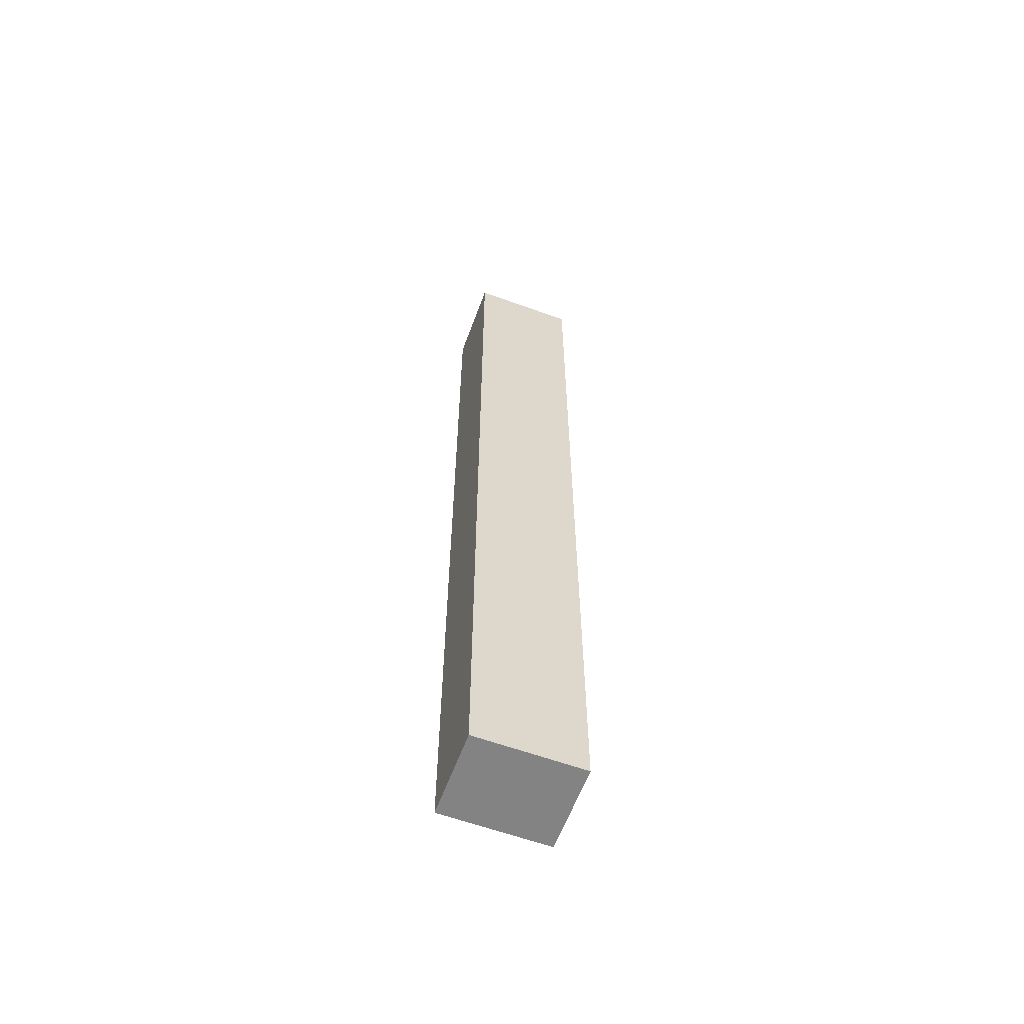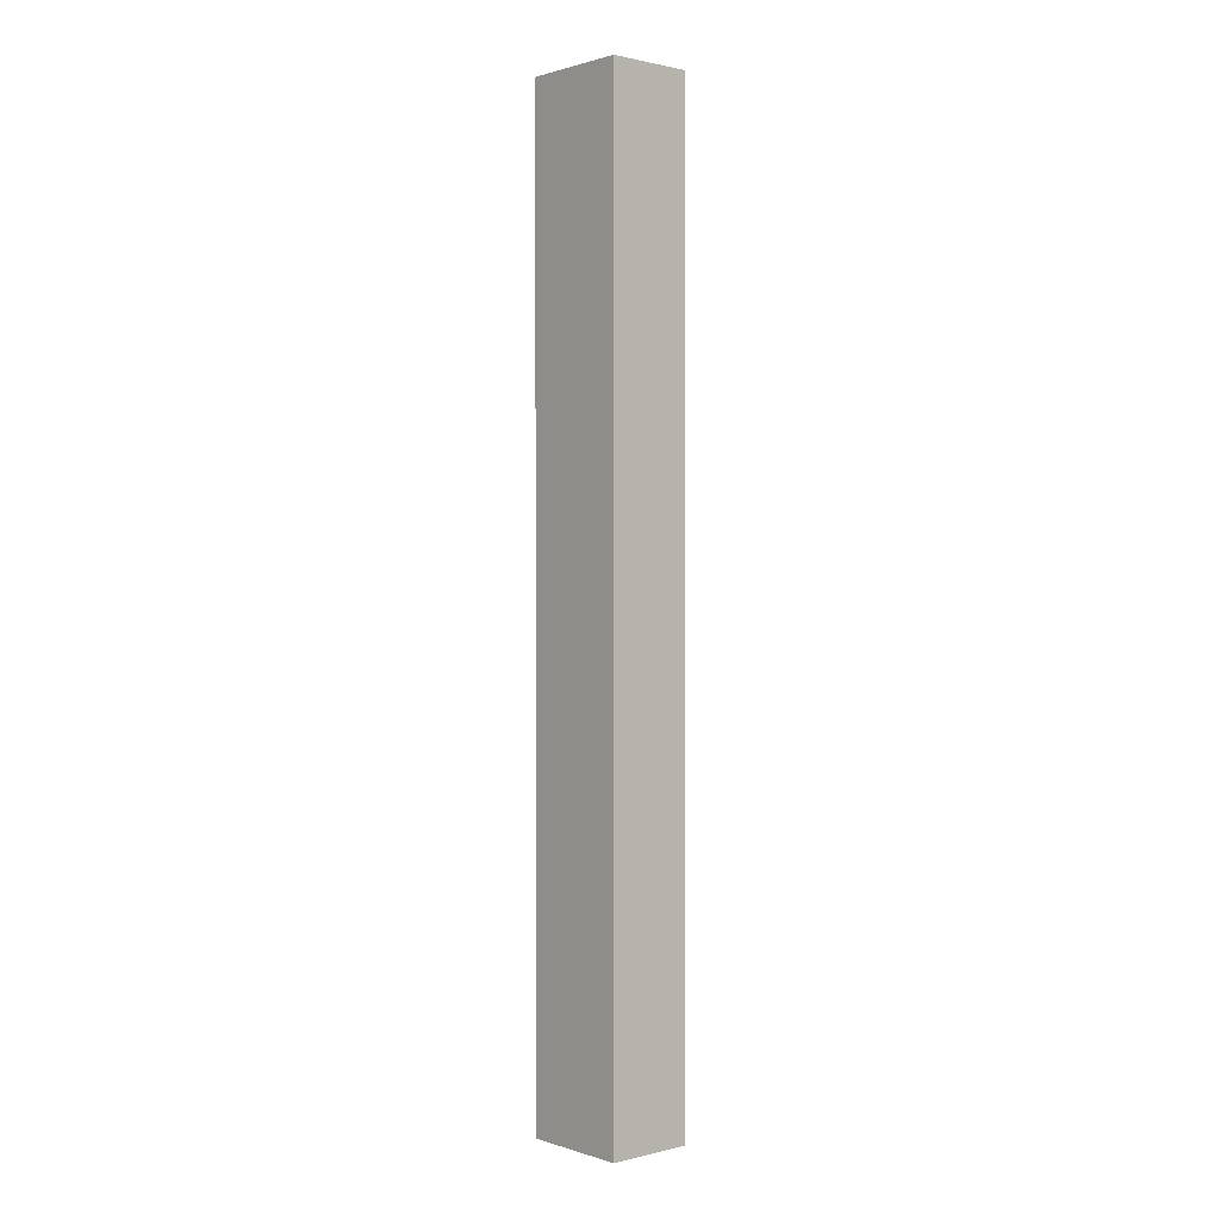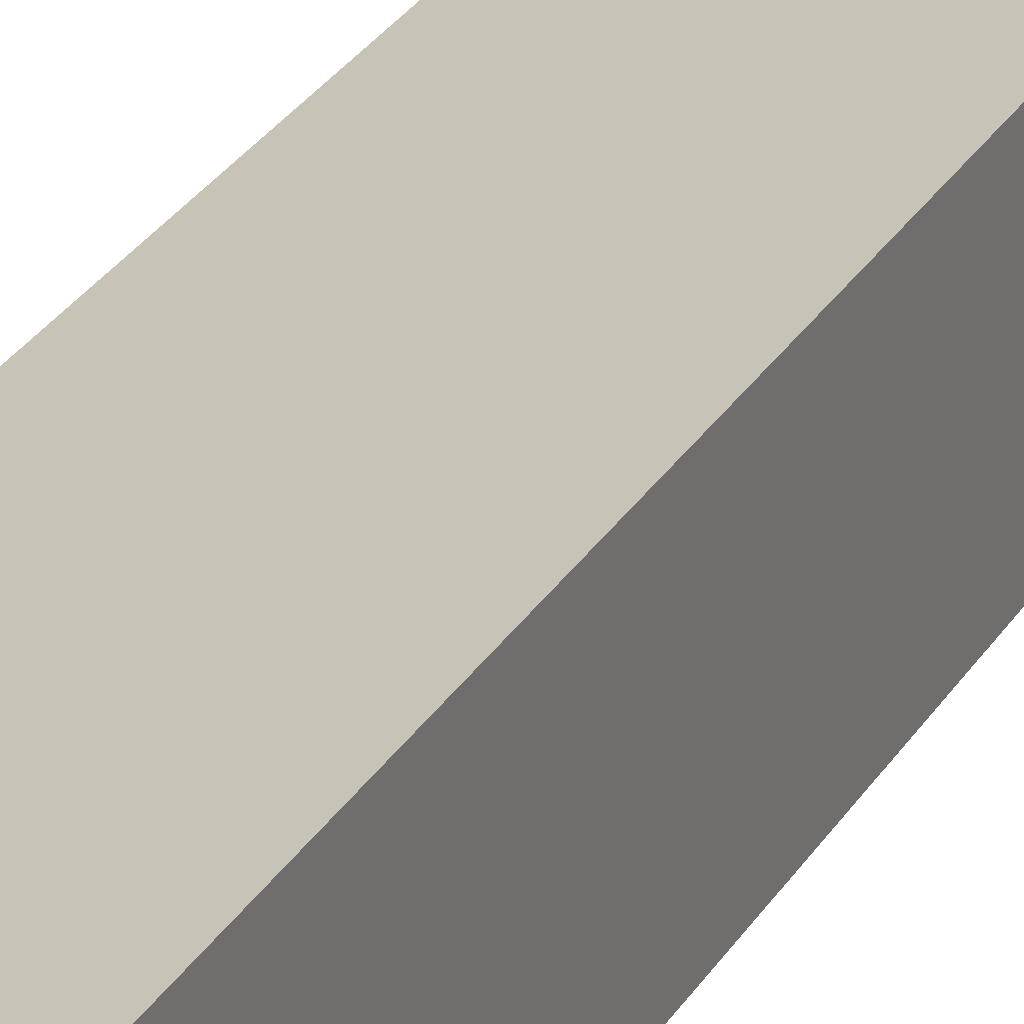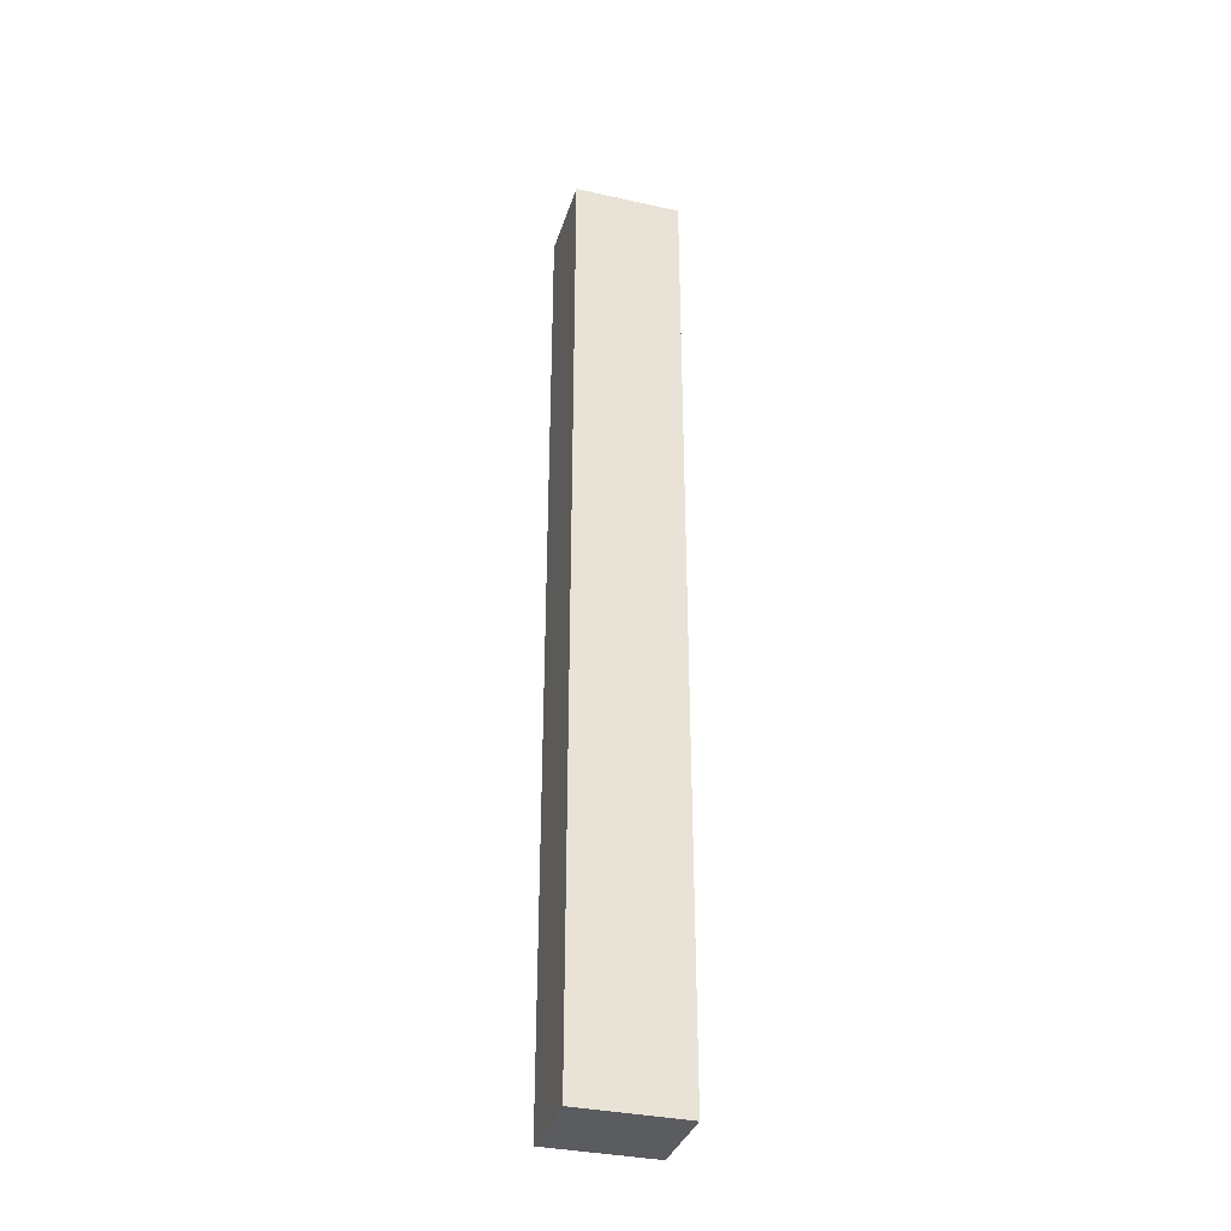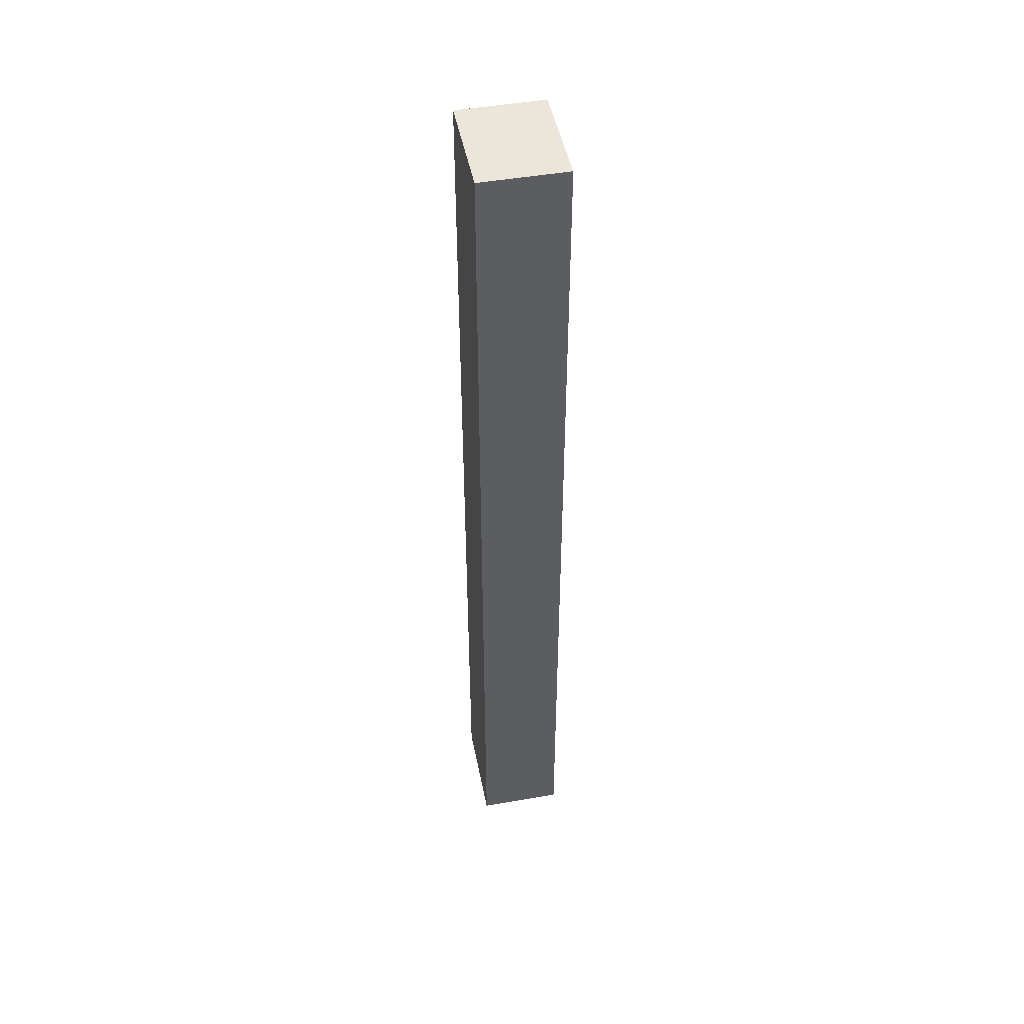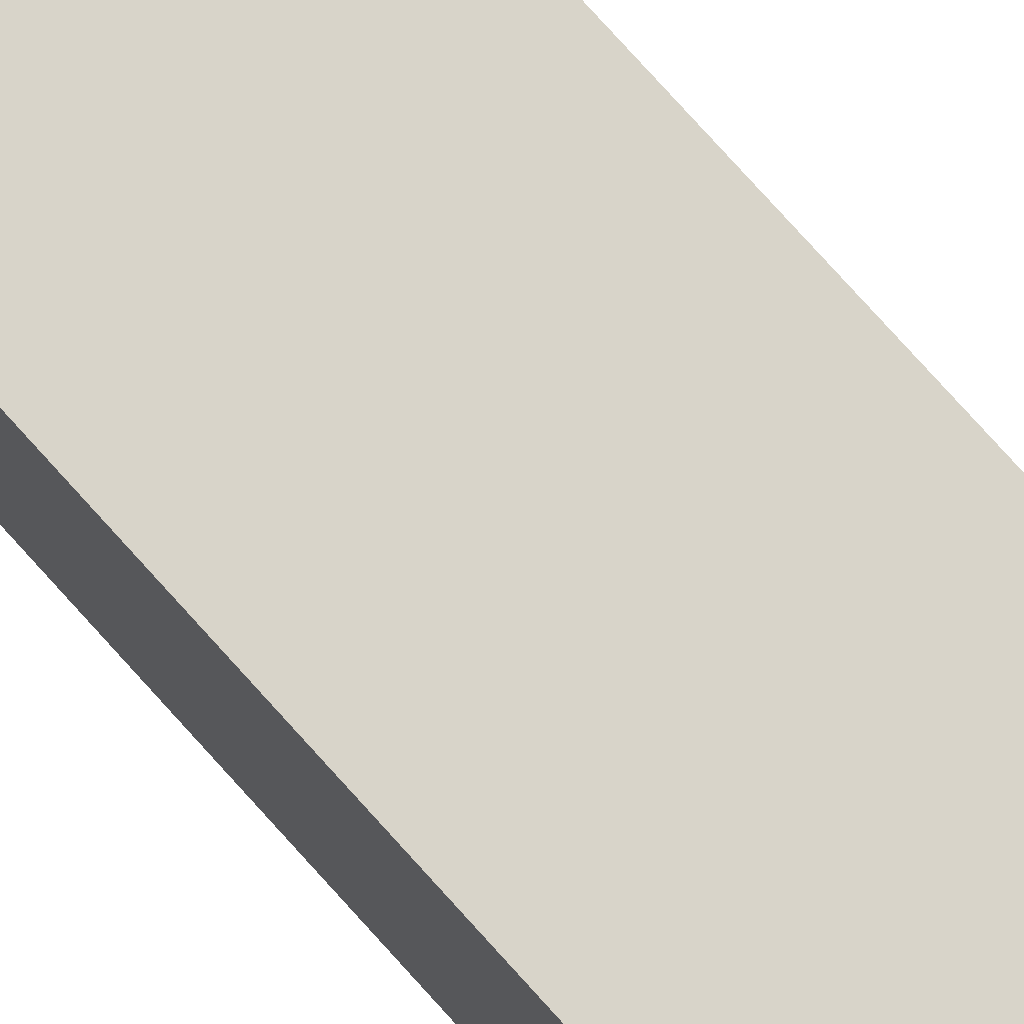
<metadata>
{"format":"obj","ext":"obj","renderer":"f3d","projection":"perspective","resolution":1024,"background":"white","views":[{"elev":-61.0,"azim":-20.3,"up":"+Z"},{"elev":0.9,"azim":-131.2,"up":"+Z"},{"elev":19.7,"azim":-161.5,"up":"+Y"},{"elev":-34.8,"azim":-16.5,"up":"+Z"},{"elev":47.8,"azim":78.9,"up":"+Z"},{"elev":75.6,"azim":138.2,"up":"+Y"}]}
</metadata>
<code>
o Mesh_W_rfel_3.001
v -0.05 0.04 0.45
v 0.05 0.04 0.45
v 0.05 -0.04 0.45
v -0.05 0.04 -0.45
v 0.05 0.04 -0.45
v 0.05 -0.04 -0.45
v -0.05 -0.04 -0.45
v -0.05 -0.04 0.45
f 3 2 1
f 5 4 1
f 7 6 3
f 7 4 5
f 8 1 4
f 6 5 2
f 3 1 8
f 5 1 2
f 7 3 8
f 7 5 6
f 8 4 7
f 6 2 3

</code>
